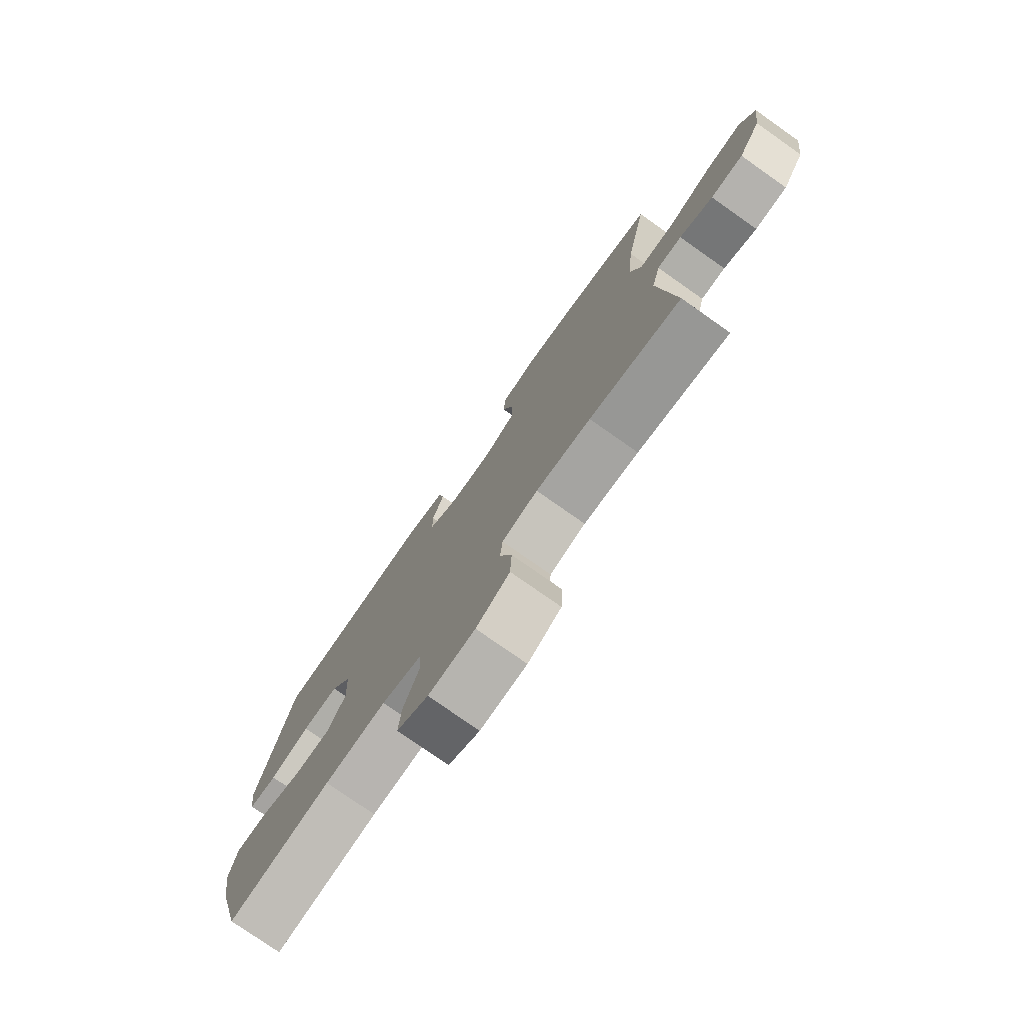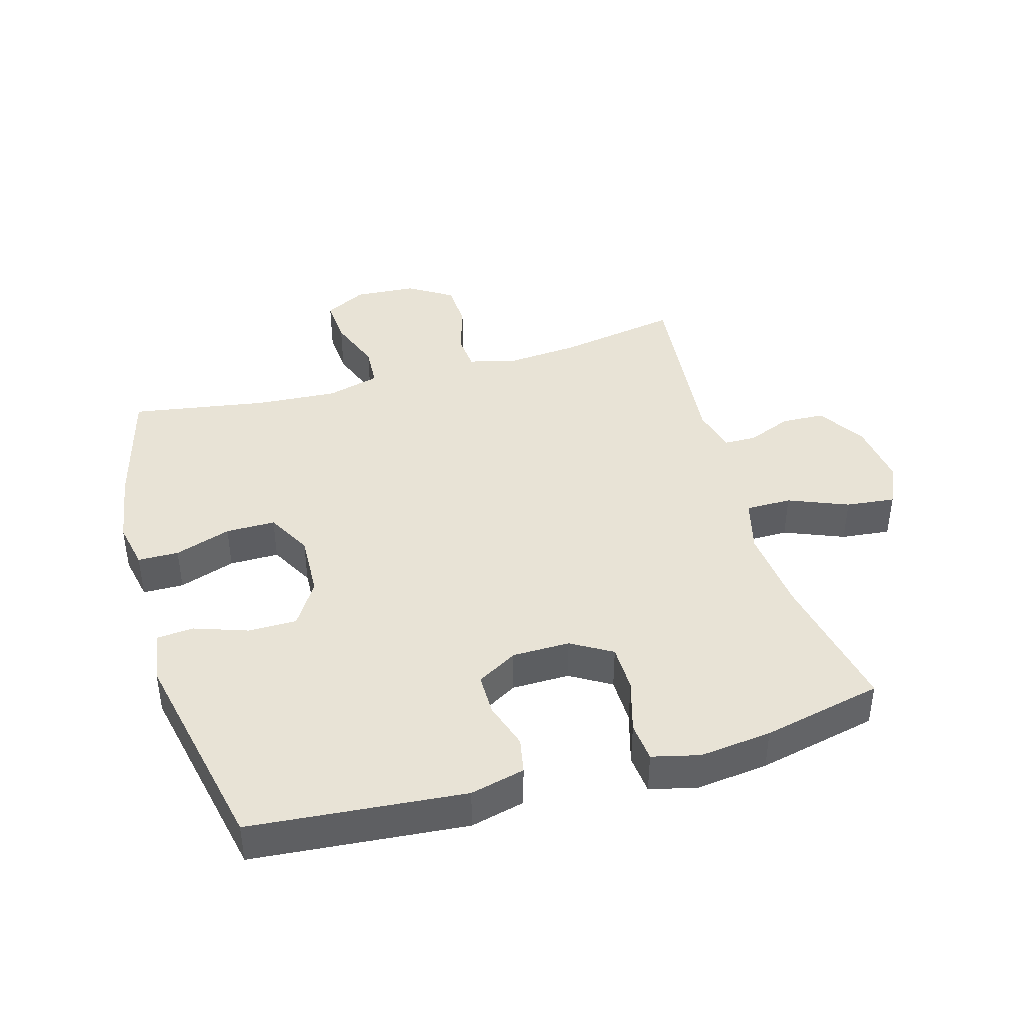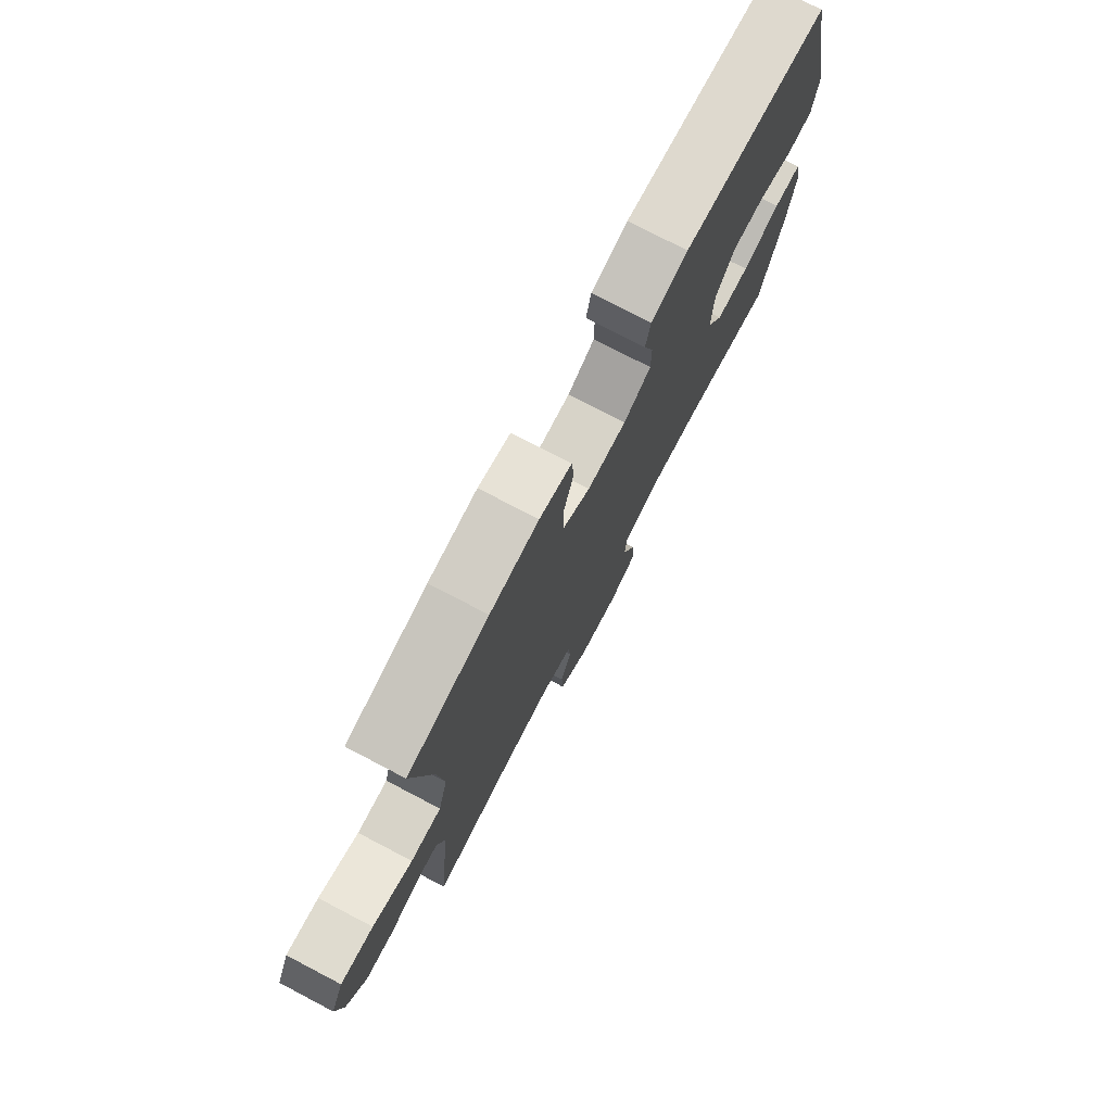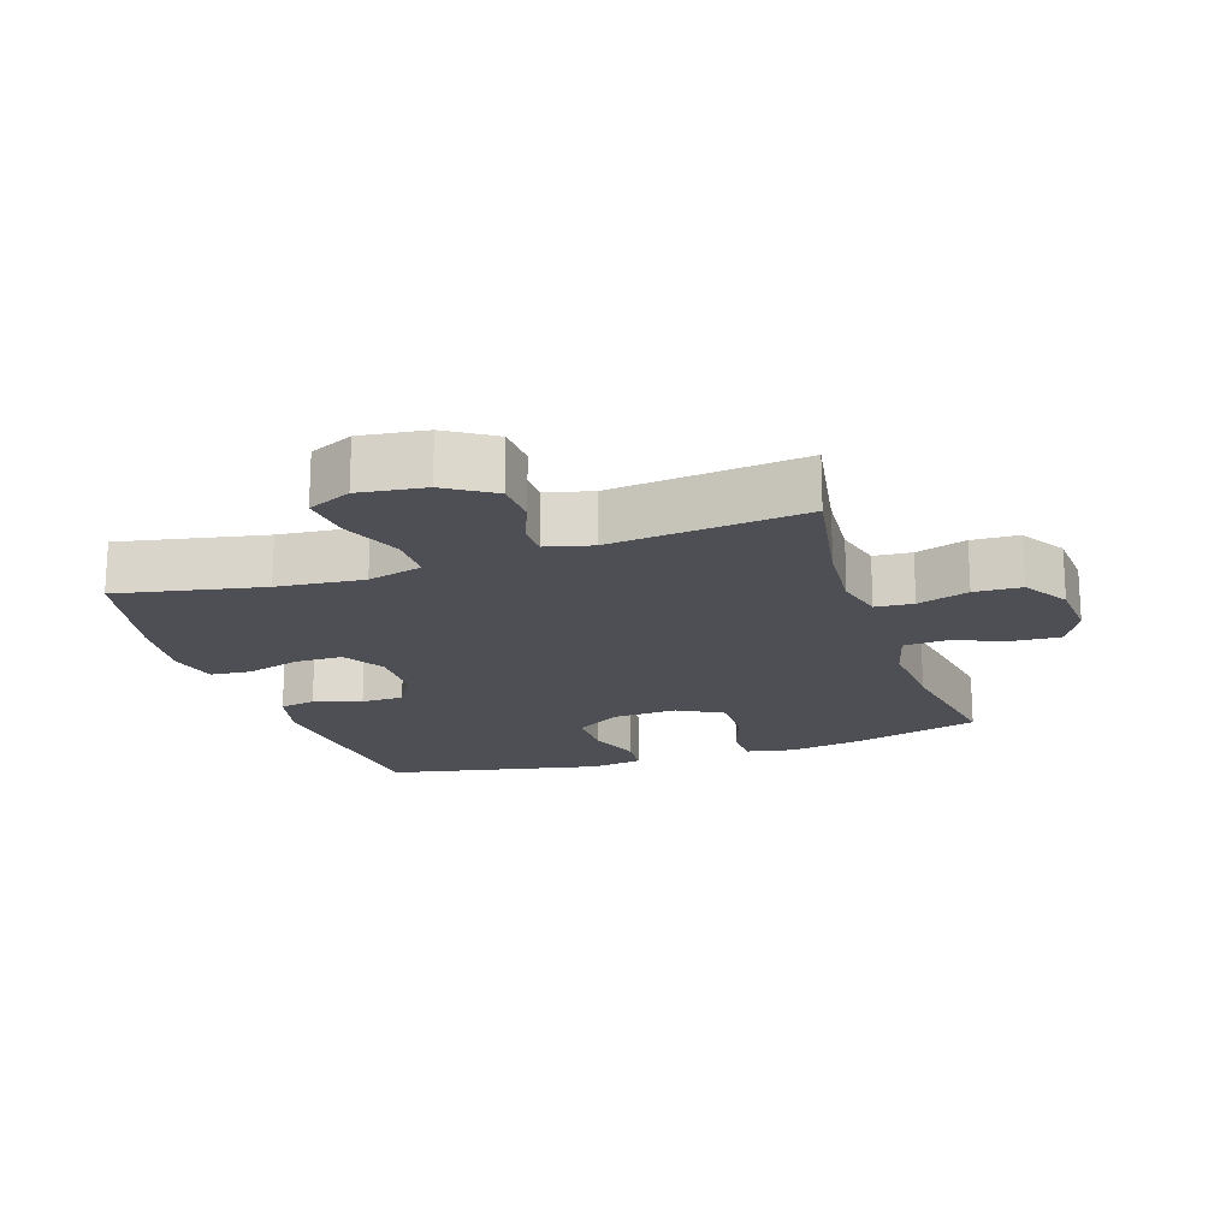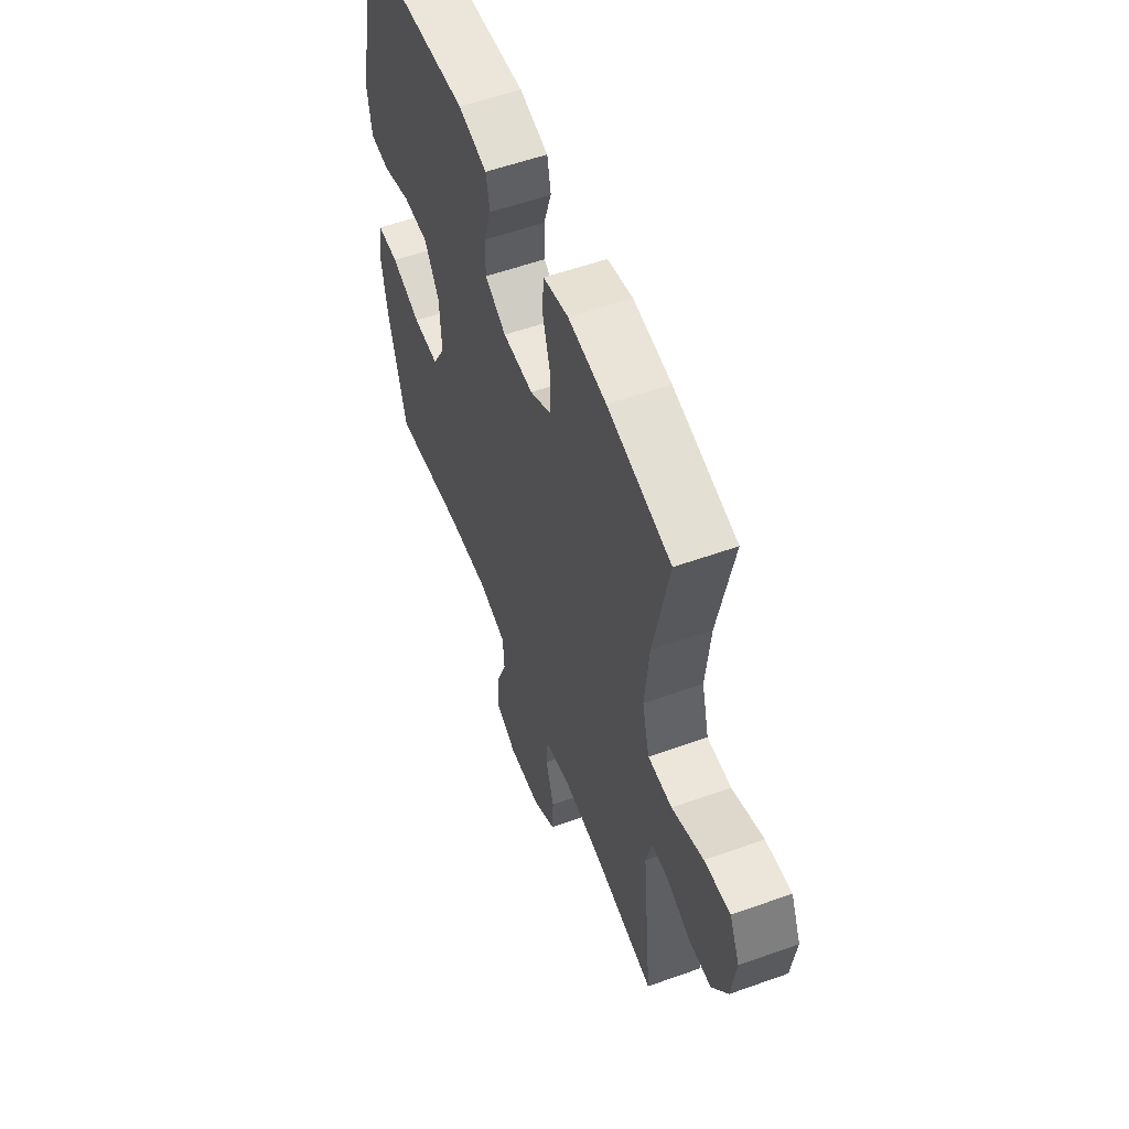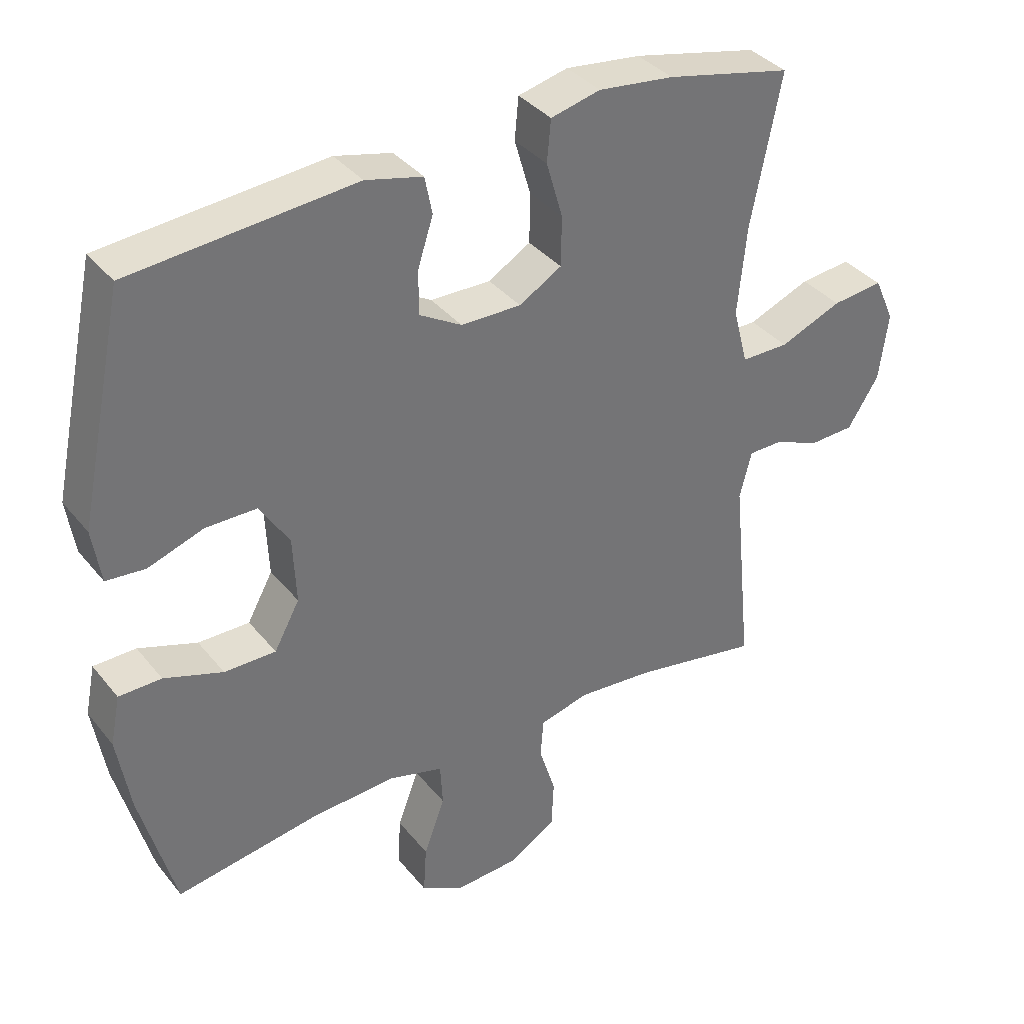
<metadata>
{"format":"obj","ext":"obj","renderer":"f3d","projection":"perspective","resolution":1024,"background":"white","views":[{"elev":-77.3,"azim":54.9,"up":"+Z"},{"elev":41.8,"azim":-16.1,"up":"+Y"},{"elev":76.5,"azim":117.6,"up":"+Z"},{"elev":-18.4,"azim":108.4,"up":"+Y"},{"elev":56.0,"azim":69.4,"up":"+Z"},{"elev":36.1,"azim":-33.5,"up":"+Z"}]}
</metadata>
<code>
o path6302
v 0.2886 0.0375 0.5716
v 0.1737 0.0375 0.5848
v 0.09793 0.0375 0.5662
v 0.09206 0.0375 0.5026
v 0.1169 0.0375 0.4171
v 0.1159 0.0375 0.3419
v 0.05104 0.0375 0.3033
v -0.04109 0.0375 0.3042
v -0.1053 0.0375 0.3413
v -0.1055 0.0375 0.4079
v -0.08174 0.0375 0.4823
v -0.09308 0.0375 0.5391
v -0.18 0.0375 0.5602
v -0.5215 0.0375 0.5295
v -0.5917 0.0375 0.1914
v -0.5788 0.0375 0.1087
v -0.5192 0.0375 0.1039
v -0.4349 0.0375 0.1332
v -0.3568 0.0375 0.1336
v -0.3116 0.0375 0.06248
v -0.3068 0.0375 -0.0394
v -0.3456 0.0375 -0.1107
v -0.4245 0.0375 -0.1107
v -0.5144 0.0375 -0.08036
v -0.5796 0.0375 -0.08144
v -0.5946 0.0375 -0.1568
v -0.5749 0.0375 -0.2746
v -0.5215 0.0375 -0.4724
v -0.3041 0.0375 -0.4364
v -0.1742 0.0375 -0.4275
v -0.08966 0.0375 -0.4502
v -0.08565 0.0375 -0.5169
v -0.118 0.0375 -0.6038
v -0.1228 0.0375 -0.6781
v -0.05659 0.0375 -0.713
v 0.04168 0.0375 -0.7065
v 0.1124 0.0375 -0.6624
v 0.1157 0.0375 -0.5885
v 0.09054 0.0375 -0.5081
v 0.09547 0.0375 -0.4486
v 0.1712 0.0375 -0.4293
v 0.287 0.0375 -0.4384
v 0.4802 0.0375 -0.4724
v 0.4502 0.0375 -0.1681
v 0.4686 0.0375 -0.0957
v 0.5203 0.0375 -0.09502
v 0.5907 0.0375 -0.1235
v 0.6593 0.0375 -0.1203
v 0.7068 0.0375 -0.0453
v 0.7207 0.0375 0.05835
v 0.6899 0.0375 0.1267
v 0.6116 0.0375 0.1181
v 0.5164 0.0375 0.07922
v 0.4435 0.0375 0.07916
v 0.421 0.0375 0.1656
v 0.4345 0.0375 0.3012
v 0.4802 0.0375 0.5295
v 0.2886 -0.0375 0.5716
v 0.1737 -0.0375 0.5848
v 0.09793 -0.0375 0.5662
v 0.09206 -0.0375 0.5026
v 0.1169 -0.0375 0.4171
v 0.1159 -0.0375 0.3419
v 0.05104 -0.0375 0.3033
v -0.04109 -0.0375 0.3042
v -0.1053 -0.0375 0.3413
v -0.1055 -0.0375 0.4079
v -0.08174 -0.0375 0.4823
v -0.09308 -0.0375 0.5391
v -0.18 -0.0375 0.5602
v -0.5215 -0.0375 0.5295
v -0.5917 -0.0375 0.1914
v -0.5788 -0.0375 0.1087
v -0.5192 -0.0375 0.1039
v -0.4349 -0.0375 0.1332
v -0.3568 -0.0375 0.1336
v -0.3116 -0.0375 0.06248
v -0.3068 -0.0375 -0.0394
v -0.3456 -0.0375 -0.1107
v -0.4245 -0.0375 -0.1107
v -0.5144 -0.0375 -0.08036
v -0.5796 -0.0375 -0.08144
v -0.5946 -0.0375 -0.1568
v -0.5749 -0.0375 -0.2746
v -0.5215 -0.0375 -0.4724
v -0.3041 -0.0375 -0.4364
v -0.1742 -0.0375 -0.4275
v -0.08966 -0.0375 -0.4502
v -0.08565 -0.0375 -0.5169
v -0.118 -0.0375 -0.6038
v -0.1228 -0.0375 -0.6781
v -0.05659 -0.0375 -0.713
v 0.04168 -0.0375 -0.7065
v 0.1124 -0.0375 -0.6624
v 0.1157 -0.0375 -0.5885
v 0.09054 -0.0375 -0.5081
v 0.09547 -0.0375 -0.4486
v 0.1712 -0.0375 -0.4293
v 0.287 -0.0375 -0.4384
v 0.4802 -0.0375 -0.4724
v 0.4502 -0.0375 -0.1681
v 0.4686 -0.0375 -0.0957
v 0.5203 -0.0375 -0.09502
v 0.5907 -0.0375 -0.1235
v 0.6593 -0.0375 -0.1203
v 0.7068 -0.0375 -0.0453
v 0.7207 -0.0375 0.05835
v 0.6899 -0.0375 0.1267
v 0.6116 -0.0375 0.1181
v 0.5164 -0.0375 0.07922
v 0.4435 -0.0375 0.07916
v 0.421 -0.0375 0.1656
v 0.4345 -0.0375 0.3012
v 0.4802 -0.0375 0.5295
v 0.7068 0.0375 -0.0453
v 0.7207 0.0375 0.05835
v 0.6899 0.0375 0.1267
v 0.6899 0.0375 0.1267
v 0.6593 0.0375 -0.1203
v 0.6116 0.0375 0.1181
v 0.5907 0.0375 -0.1235
v 0.5164 0.0375 0.07922
v 0.5203 0.0375 -0.09502
v 0.4686 0.0375 -0.0957
v 0.4686 0.0375 -0.0957
v 0.4435 0.0375 0.07916
v 0.4435 0.0375 0.07916
v 0.4502 0.0375 -0.1681
v 0.4345 0.0375 0.3012
v 0.4802 0.0375 0.5295
v 0.4802 0.0375 0.5295
v 0.4802 0.0375 -0.4724
v 0.4802 0.0375 -0.4724
v 0.421 0.0375 0.1656
v 0.2886 0.0375 0.5716
v 0.287 0.0375 -0.4384
v 0.1737 0.0375 0.5848
v 0.1712 0.0375 -0.4293
v 0.09793 0.0375 0.5662
v 0.09793 0.0375 0.5662
v 0.09547 0.0375 -0.4486
v 0.09547 0.0375 -0.4486
v 0.1169 0.0375 0.4171
v 0.1159 0.0375 0.3419
v 0.09206 0.0375 0.5026
v 0.05104 0.0375 0.3033
v 0.1124 0.0375 -0.6624
v 0.1157 0.0375 -0.5885
v 0.09054 0.0375 -0.5081
v 0.04168 0.0375 -0.7065
v -0.04109 0.0375 0.3042
v -0.05659 0.0375 -0.713
v -0.1053 0.0375 0.3413
v -0.1228 0.0375 -0.6781
v -0.1228 0.0375 -0.6781
v -0.1055 0.0375 0.4079
v -0.08174 0.0375 0.4823
v -0.09308 0.0375 0.5391
v -0.09308 0.0375 0.5391
v -0.118 0.0375 -0.6038
v -0.08565 0.0375 -0.5169
v -0.08966 0.0375 -0.4502
v -0.08966 0.0375 -0.4502
v -0.1742 0.0375 -0.4275
v -0.18 0.0375 0.5602
v -0.3041 0.0375 -0.4364
v -0.3068 0.0375 -0.0394
v -0.3456 0.0375 -0.1107
v -0.3456 0.0375 -0.1107
v -0.3116 0.0375 0.06248
v -0.3568 0.0375 0.1336
v -0.4245 0.0375 -0.1107
v -0.4349 0.0375 0.1332
v -0.5215 0.0375 -0.4724
v -0.5215 0.0375 -0.4724
v -0.5144 0.0375 -0.08036
v -0.5192 0.0375 0.1039
v -0.5215 0.0375 0.5295
v -0.5215 0.0375 0.5295
v -0.5796 0.0375 -0.08144
v -0.5796 0.0375 -0.08144
v -0.5788 0.0375 0.1087
v -0.5788 0.0375 0.1087
v -0.5749 0.0375 -0.2746
v -0.5917 0.0375 0.1914
v -0.5946 0.0375 -0.1568
v 0.7068 -0.0375 -0.0453
v 0.7207 -0.0375 0.05835
v 0.6899 -0.0375 0.1267
v 0.6899 -0.0375 0.1267
v 0.6593 -0.0375 -0.1203
v 0.6116 -0.0375 0.1181
v 0.5907 -0.0375 -0.1235
v 0.5164 -0.0375 0.07922
v 0.5203 -0.0375 -0.09502
v 0.4686 -0.0375 -0.0957
v 0.4686 -0.0375 -0.0957
v 0.4435 -0.0375 0.07916
v 0.4435 -0.0375 0.07916
v 0.4502 -0.0375 -0.1681
v 0.4345 -0.0375 0.3012
v 0.4802 -0.0375 0.5295
v 0.4802 -0.0375 0.5295
v 0.4802 -0.0375 -0.4724
v 0.4802 -0.0375 -0.4724
v 0.421 -0.0375 0.1656
v 0.2886 -0.0375 0.5716
v 0.287 -0.0375 -0.4384
v 0.1737 -0.0375 0.5848
v 0.1712 -0.0375 -0.4293
v 0.09793 -0.0375 0.5662
v 0.09793 -0.0375 0.5662
v 0.09547 -0.0375 -0.4486
v 0.09547 -0.0375 -0.4486
v 0.1169 -0.0375 0.4171
v 0.1159 -0.0375 0.3419
v 0.09206 -0.0375 0.5026
v 0.05104 -0.0375 0.3033
v 0.1124 -0.0375 -0.6624
v 0.1157 -0.0375 -0.5885
v 0.09054 -0.0375 -0.5081
v 0.04168 -0.0375 -0.7065
v -0.04109 -0.0375 0.3042
v -0.05659 -0.0375 -0.713
v -0.1053 -0.0375 0.3413
v -0.1228 -0.0375 -0.6781
v -0.1228 -0.0375 -0.6781
v -0.1055 -0.0375 0.4079
v -0.08174 -0.0375 0.4823
v -0.09308 -0.0375 0.5391
v -0.09308 -0.0375 0.5391
v -0.118 -0.0375 -0.6038
v -0.08565 -0.0375 -0.5169
v -0.08966 -0.0375 -0.4502
v -0.08966 -0.0375 -0.4502
v -0.1742 -0.0375 -0.4275
v -0.18 -0.0375 0.5602
v -0.3041 -0.0375 -0.4364
v -0.3068 -0.0375 -0.0394
v -0.3456 -0.0375 -0.1107
v -0.3456 -0.0375 -0.1107
v -0.3116 -0.0375 0.06248
v -0.3568 -0.0375 0.1336
v -0.4245 -0.0375 -0.1107
v -0.4349 -0.0375 0.1332
v -0.5215 -0.0375 -0.4724
v -0.5215 -0.0375 -0.4724
v -0.5144 -0.0375 -0.08036
v -0.5192 -0.0375 0.1039
v -0.5215 -0.0375 0.5295
v -0.5215 -0.0375 0.5295
v -0.5796 -0.0375 -0.08144
v -0.5796 -0.0375 -0.08144
v -0.5788 -0.0375 0.1087
v -0.5788 -0.0375 0.1087
v -0.5749 -0.0375 -0.2746
v -0.5917 -0.0375 0.1914
v -0.5946 -0.0375 -0.1568
f 198 196 194
f 192 187 188
f 243 242 225
f 194 196 195
f 240 236 239
f 237 229 230
f 228 229 237
f 232 222 233
f 218 200 198
f 226 224 232
f 222 232 224
f 250 228 237
f 187 194 195
f 208 200 210
f 194 187 192
f 207 201 202
f 207 215 201
f 257 245 250
f 213 234 221
f 225 242 223
f 234 213 239
f 233 221 234
f 220 222 219
f 243 250 245
f 216 201 215
f 239 223 242
f 236 240 238
f 187 193 191
f 195 193 187
f 245 257 249
f 200 208 204
f 239 210 218
f 210 200 218
f 218 206 216
f 248 258 244
f 215 207 209
f 236 234 239
f 238 244 256
f 256 244 258
f 220 233 222
f 192 188 189
f 254 249 257
f 250 225 228
f 250 243 225
f 238 240 244
f 246 238 256
f 213 210 239
f 215 209 217
f 216 206 201
f 198 200 196
f 218 198 206
f 217 209 211
f 221 233 220
f 239 218 223
f 252 258 248
f 49 50 107 106
f 50 118 190 107
f 48 49 106 105
f 51 52 109 108
f 47 48 105 104
f 52 53 110 109
f 46 47 104 103
f 125 46 103 197
f 53 127 199 110
f 44 45 102 101
f 56 131 203 113
f 133 44 101 205
f 54 55 112 111
f 55 56 113 112
f 57 1 58 114
f 42 43 100 99
f 1 2 59 58
f 41 42 99 98
f 2 140 212 59
f 142 41 98 214
f 5 6 63 62
f 4 5 62 61
f 3 4 61 60
f 6 7 64 63
f 37 38 95 94
f 38 39 96 95
f 36 37 94 93
f 39 40 97 96
f 7 8 65 64
f 35 36 93 92
f 8 9 66 65
f 155 35 92 227
f 10 11 68 67
f 11 159 231 68
f 33 34 91 90
f 32 33 90 89
f 163 32 89 235
f 30 31 88 87
f 12 13 70 69
f 9 10 67 66
f 29 30 87 86
f 21 169 241 78
f 20 21 78 77
f 19 20 77 76
f 22 23 80 79
f 18 19 76 75
f 175 29 86 247
f 23 24 81 80
f 17 18 75 74
f 13 179 251 70
f 24 181 253 81
f 183 17 74 255
f 27 28 85 84
f 15 16 73 72
f 14 15 72 71
f 26 27 84 83
f 25 26 83 82
f 126 122 124
f 120 116 115
f 171 153 170
f 122 123 124
f 168 167 164
f 165 158 157
f 156 165 157
f 160 161 150
f 146 126 128
f 154 160 152
f 150 152 160
f 178 165 156
f 115 123 122
f 136 138 128
f 122 120 115
f 135 130 129
f 135 129 143
f 185 178 173
f 141 149 162
f 153 151 170
f 162 167 141
f 161 162 149
f 148 147 150
f 171 173 178
f 144 143 129
f 167 170 151
f 164 166 168
f 115 119 121
f 123 115 121
f 173 177 185
f 128 132 136
f 167 146 138
f 138 146 128
f 146 144 134
f 176 172 186
f 143 137 135
f 164 167 162
f 166 184 172
f 184 186 172
f 148 150 161
f 120 117 116
f 182 185 177
f 178 156 153
f 178 153 171
f 166 172 168
f 174 184 166
f 141 167 138
f 143 145 137
f 144 129 134
f 126 124 128
f 146 134 126
f 145 139 137
f 149 148 161
f 167 151 146
f 180 176 186

</code>
